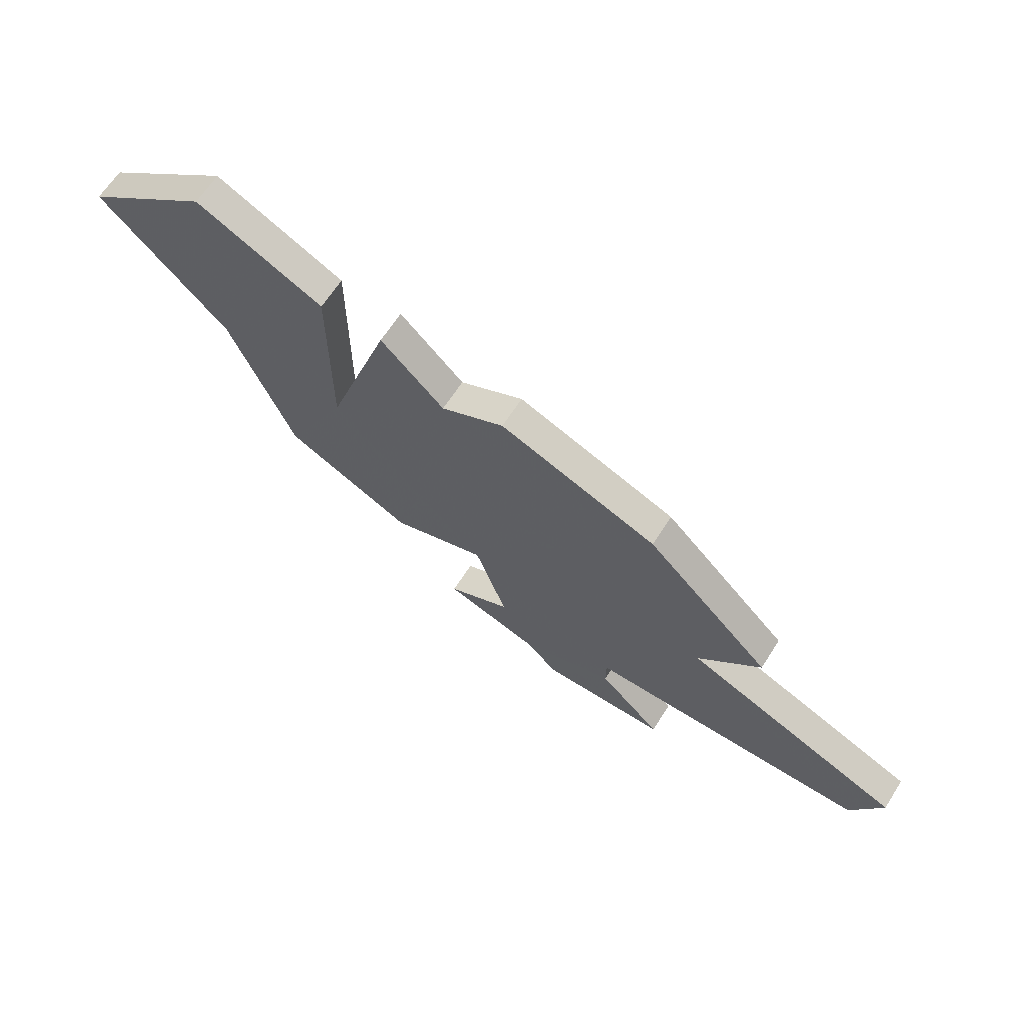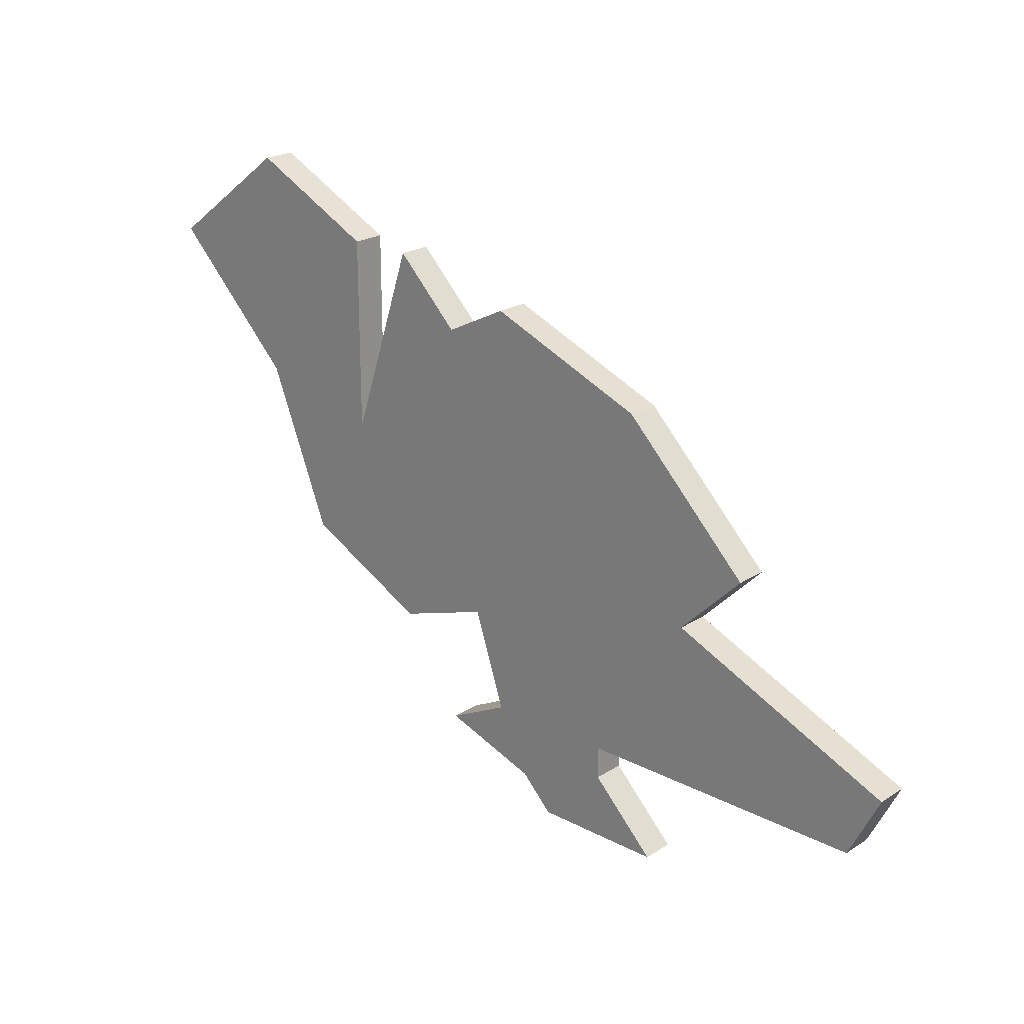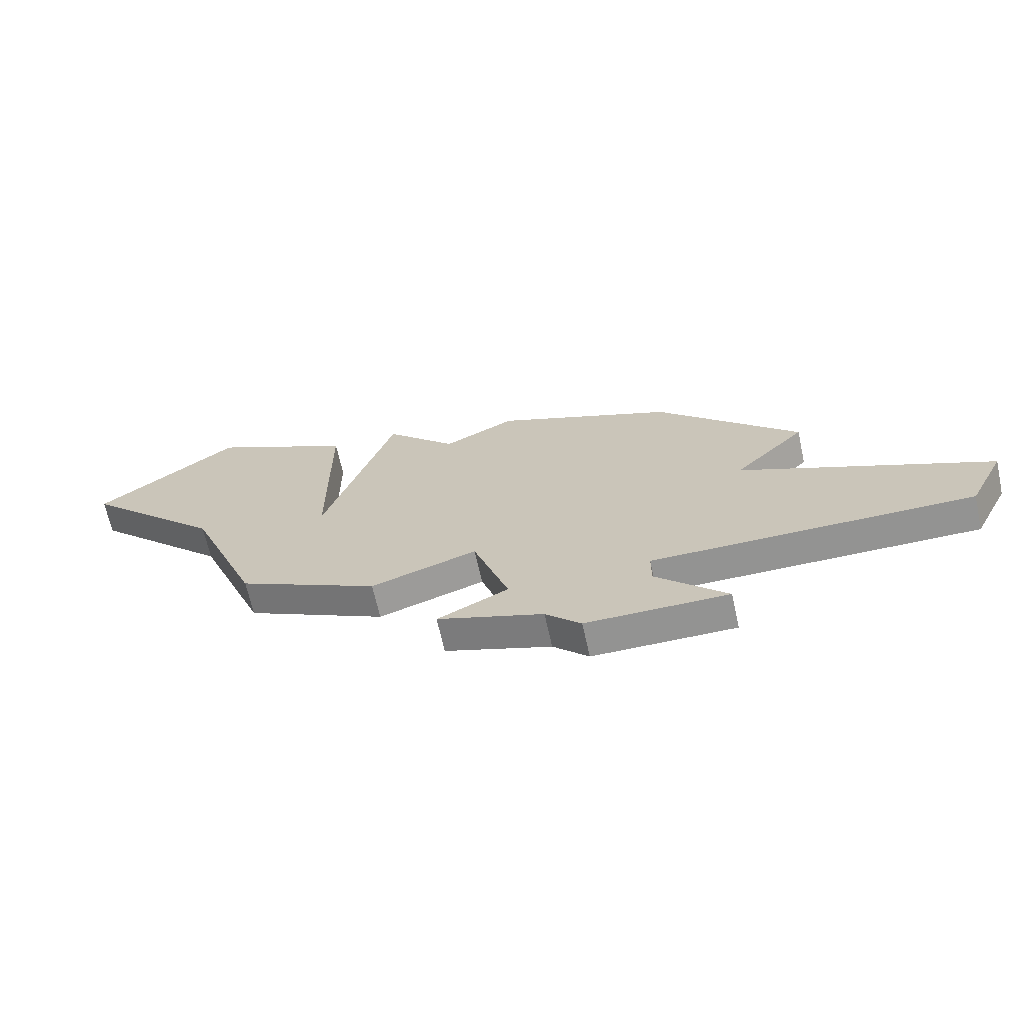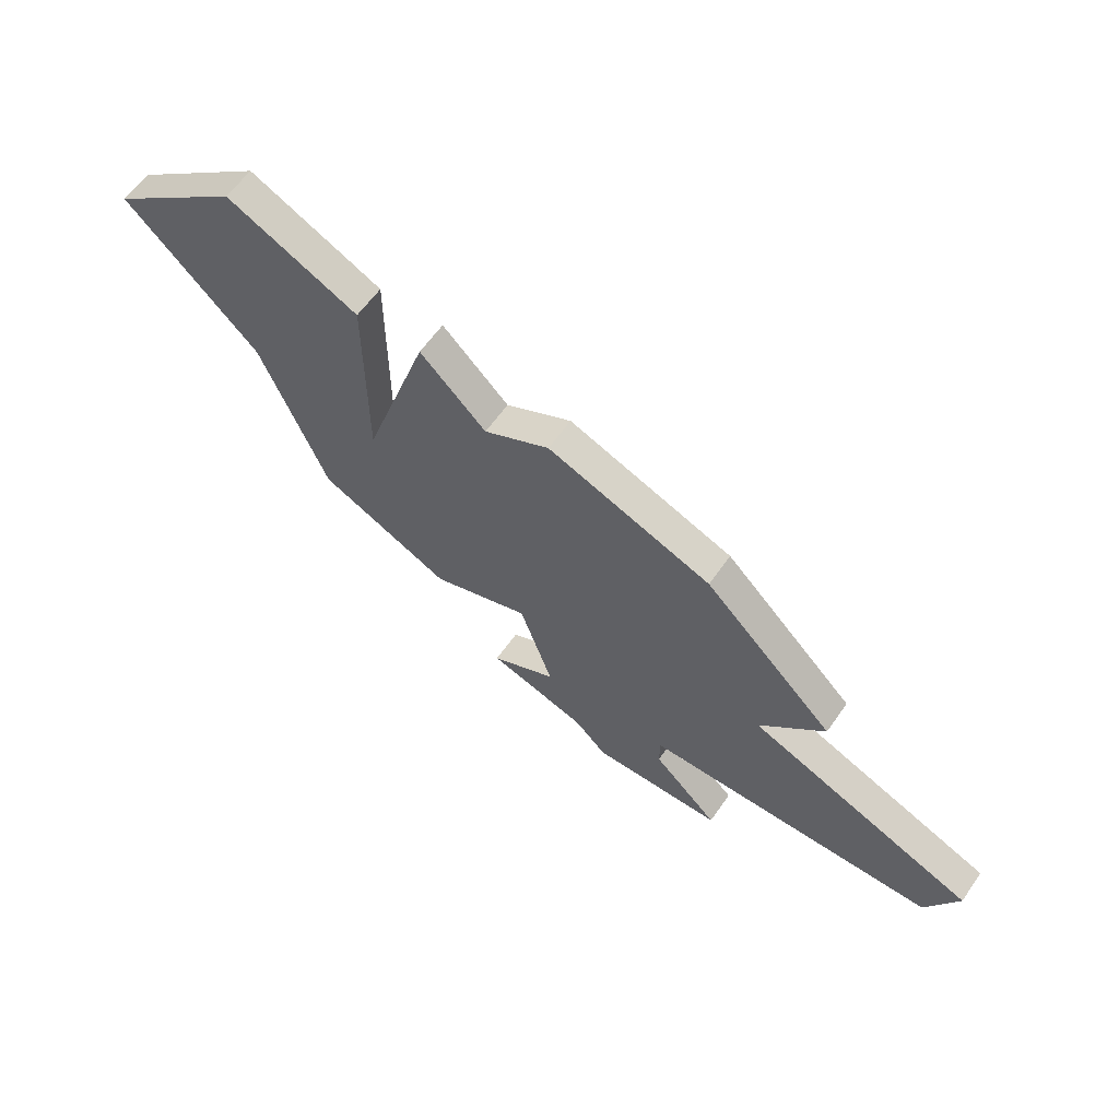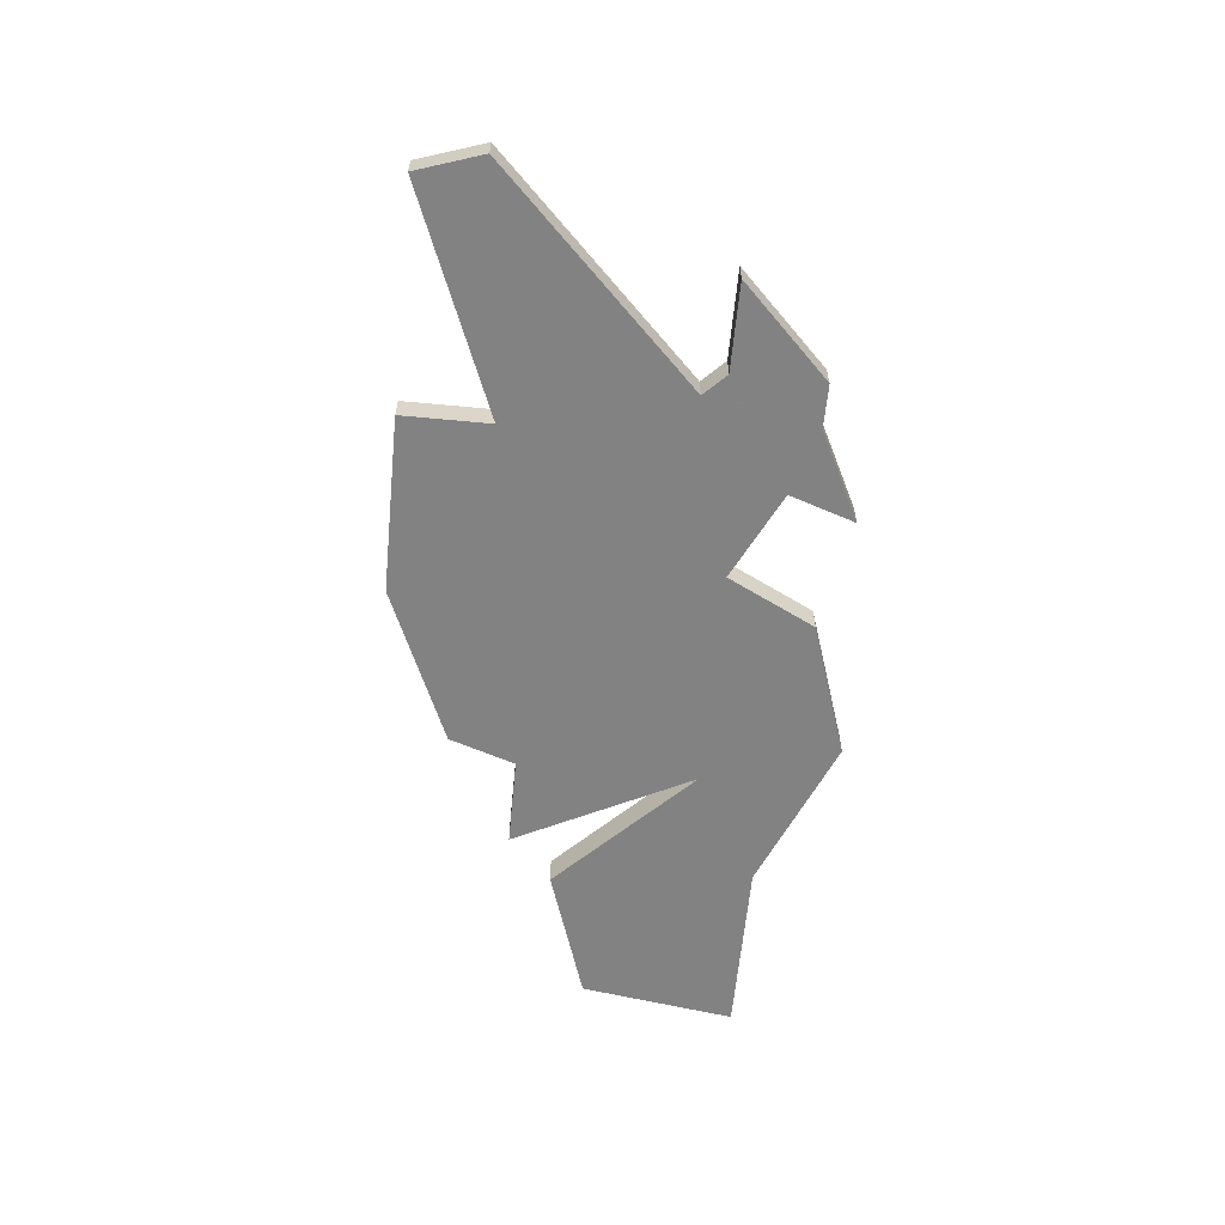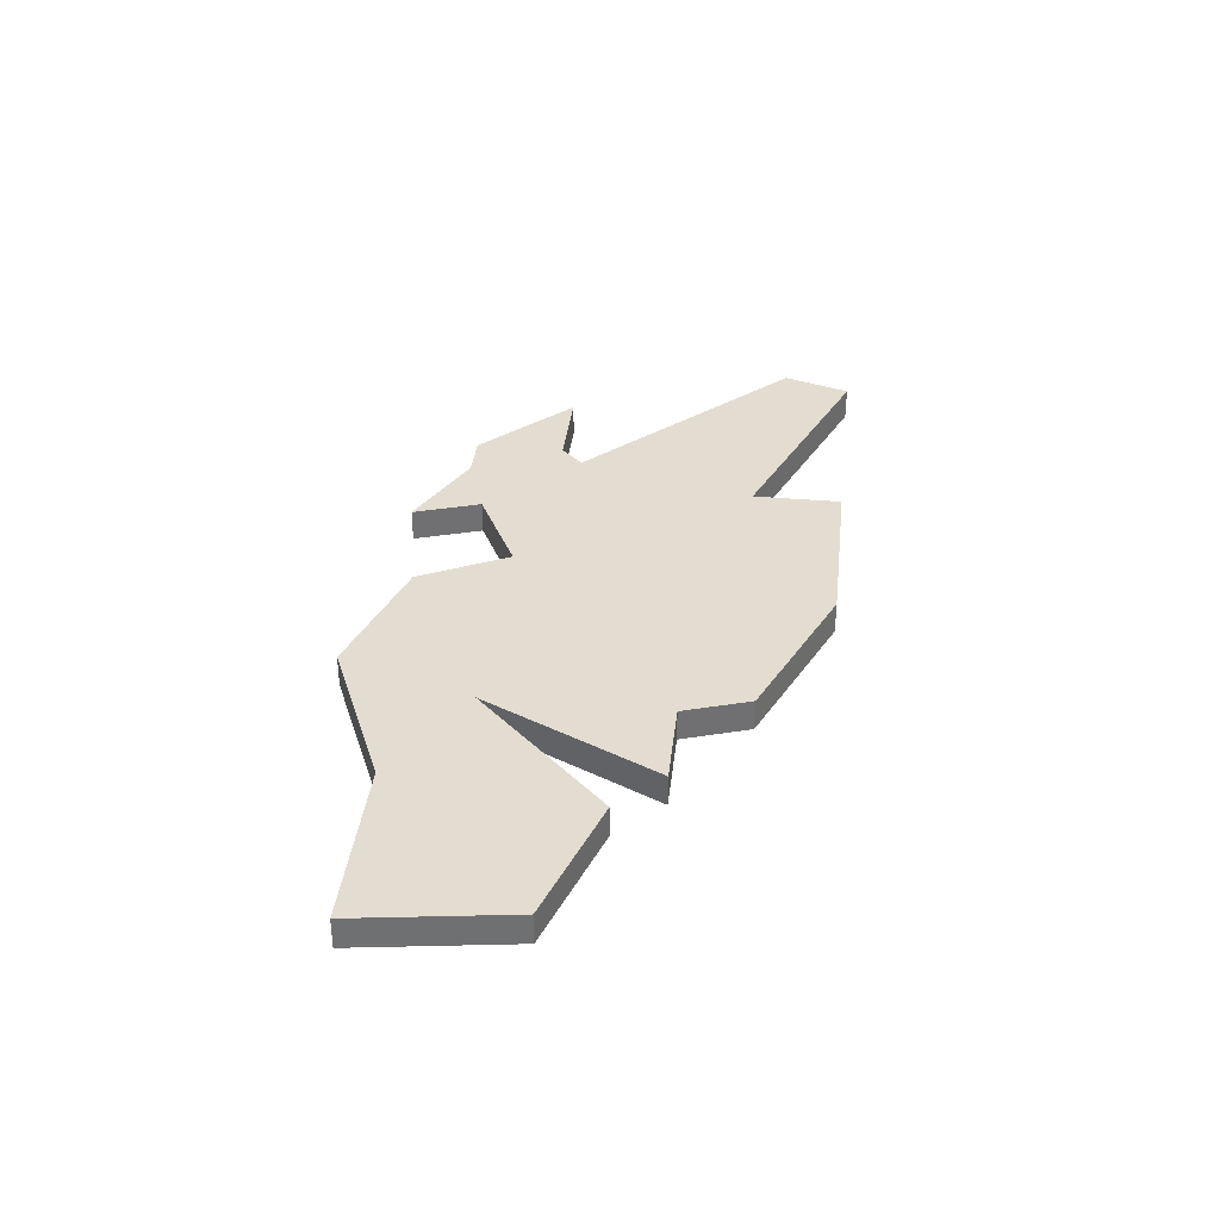
<metadata>
{"format":"obj","ext":"obj","renderer":"f3d","projection":"perspective","resolution":1024,"background":"white","views":[{"elev":64.8,"azim":-147.4,"up":"+Y"},{"elev":22.2,"azim":-137.7,"up":"+Y"},{"elev":-66.6,"azim":-167.6,"up":"+Y"},{"elev":60.6,"azim":-145.3,"up":"+Y"},{"elev":-60.9,"azim":-50.5,"up":"+Z"},{"elev":35.4,"azim":141.4,"up":"+Z"}]}
</metadata>
<code>
v 2683 -433 0
v 2683 -433 1
v 2683 -420 0
v 2683 -420 1
v 2691 -429 0
v 2691 -429 1
v 2674 -426 0
v 2674 -426 1
v 2682 -435 0
v 2682 -435 1
v 2681 -436 0
v 2681 -436 1
v 2689 -425 0
v 2689 -425 1
v 2689 -419 0
v 2689 -419 1
v 2697 -420 0
v 2697 -420 1
v 2679 -433 0
v 2679 -433 1
v 2679 -434 0
v 2679 -434 1
v 2687 -431 0
v 2687 -431 1
v 2687 -419 0
v 2687 -419 1
v 2670 -433 0
v 2670 -433 1
v 2678 -422 0
v 2678 -422 1
v 2669 -431 0
v 2669 -431 1
v 2677 -436 0
v 2677 -436 1
v 2685 -434 0
v 2685 -434 1
v 2685 -421 0
v 2685 -421 1
v 2693 -424 0
v 2693 -424 1
v 2693 -417 0
v 2693 -417 1
v 2676 -428 0
v 2676 -428 1
v 2684 -430 0
v 2684 -430 1
f 9 11 21
f 33 21 11
f 19 9 21
f 43 27 31
f 29 43 7
f 45 43 29
f 43 45 19
f 9 19 1
f 19 45 1
f 27 43 19
f 1 35 9
f 13 23 45
f 39 5 13
f 23 13 5
f 15 39 13
f 37 13 45
f 37 29 3
f 25 13 37
f 15 41 39
f 39 41 17
f 45 29 37
f 22 12 10
f 12 22 34
f 22 10 20
f 32 28 44
f 8 44 30
f 30 44 46
f 20 46 44
f 2 20 10
f 2 46 20
f 20 44 28
f 10 36 2
f 46 24 14
f 14 6 40
f 6 14 24
f 14 40 16
f 46 14 38
f 4 30 38
f 38 14 26
f 40 42 16
f 18 42 40
f 38 30 46
f 8 30 7
f 7 30 29
f 44 8 43
f 43 8 7
f 32 44 31
f 31 44 43
f 28 32 27
f 27 32 31
f 20 28 19
f 19 28 27
f 22 20 21
f 21 20 19
f 34 22 33
f 33 22 21
f 12 34 11
f 11 34 33
f 10 12 9
f 9 12 11
f 36 10 35
f 35 10 9
f 2 36 1
f 1 36 35
f 46 2 45
f 45 2 1
f 24 46 23
f 23 46 45
f 6 24 5
f 5 24 23
f 40 6 39
f 39 6 5
f 18 40 17
f 17 40 39
f 42 18 41
f 41 18 17
f 16 42 15
f 15 42 41
f 14 16 13
f 13 16 15
f 26 14 25
f 25 14 13
f 38 26 37
f 37 26 25
f 30 4 29
f 29 4 3
f 4 38 3
f 3 38 37

</code>
